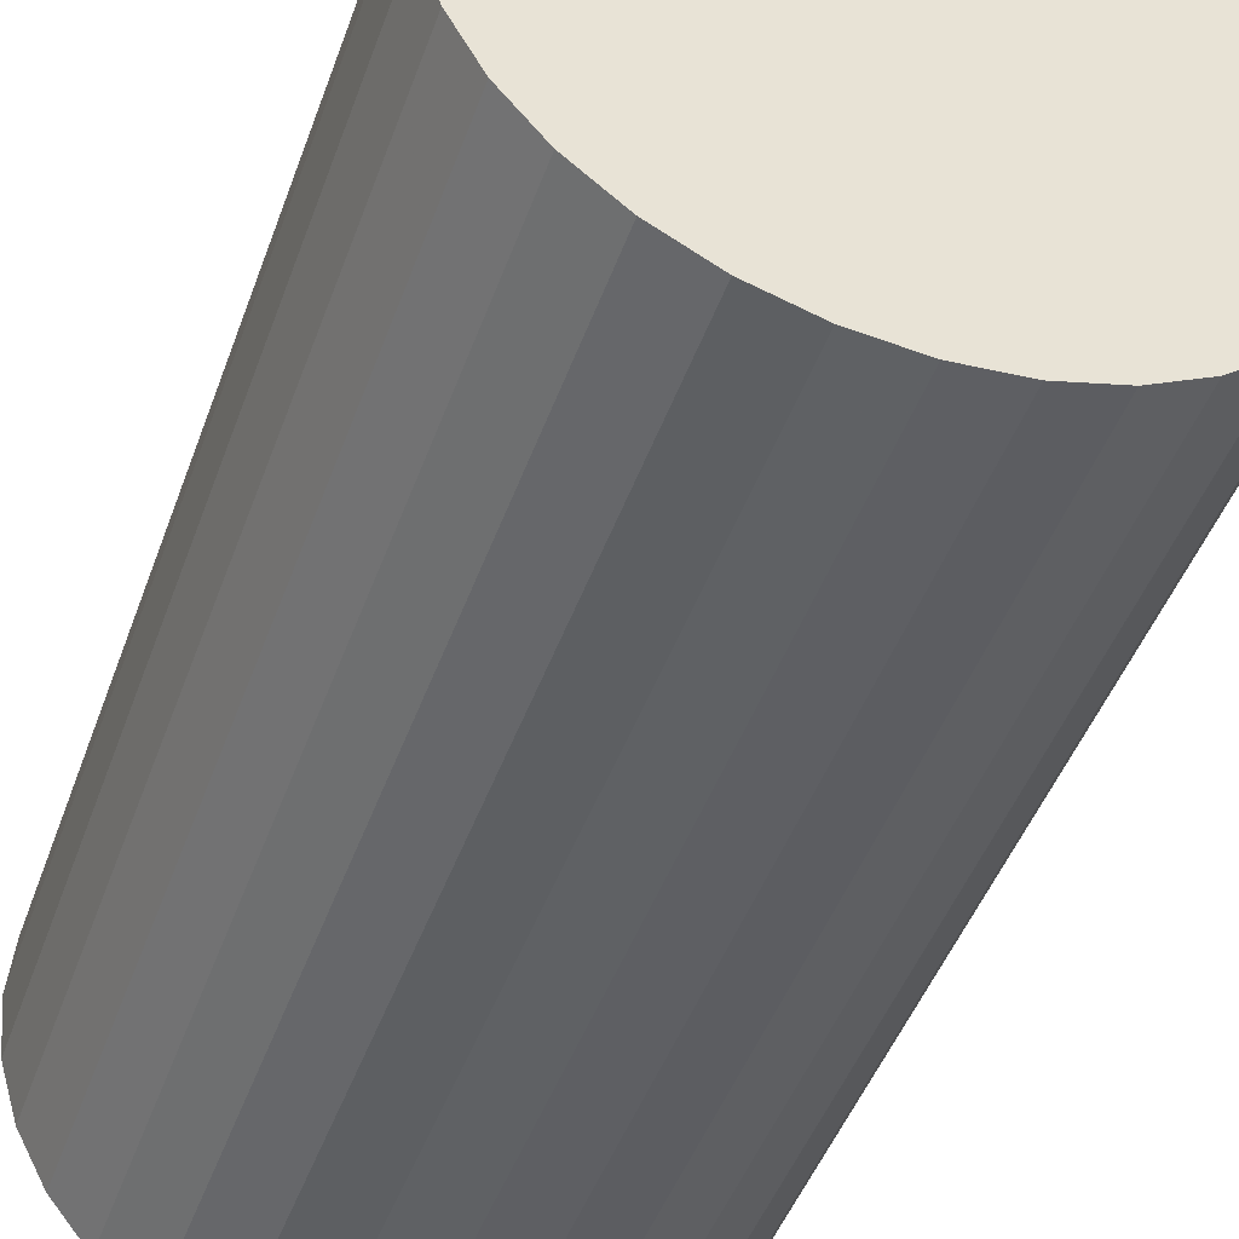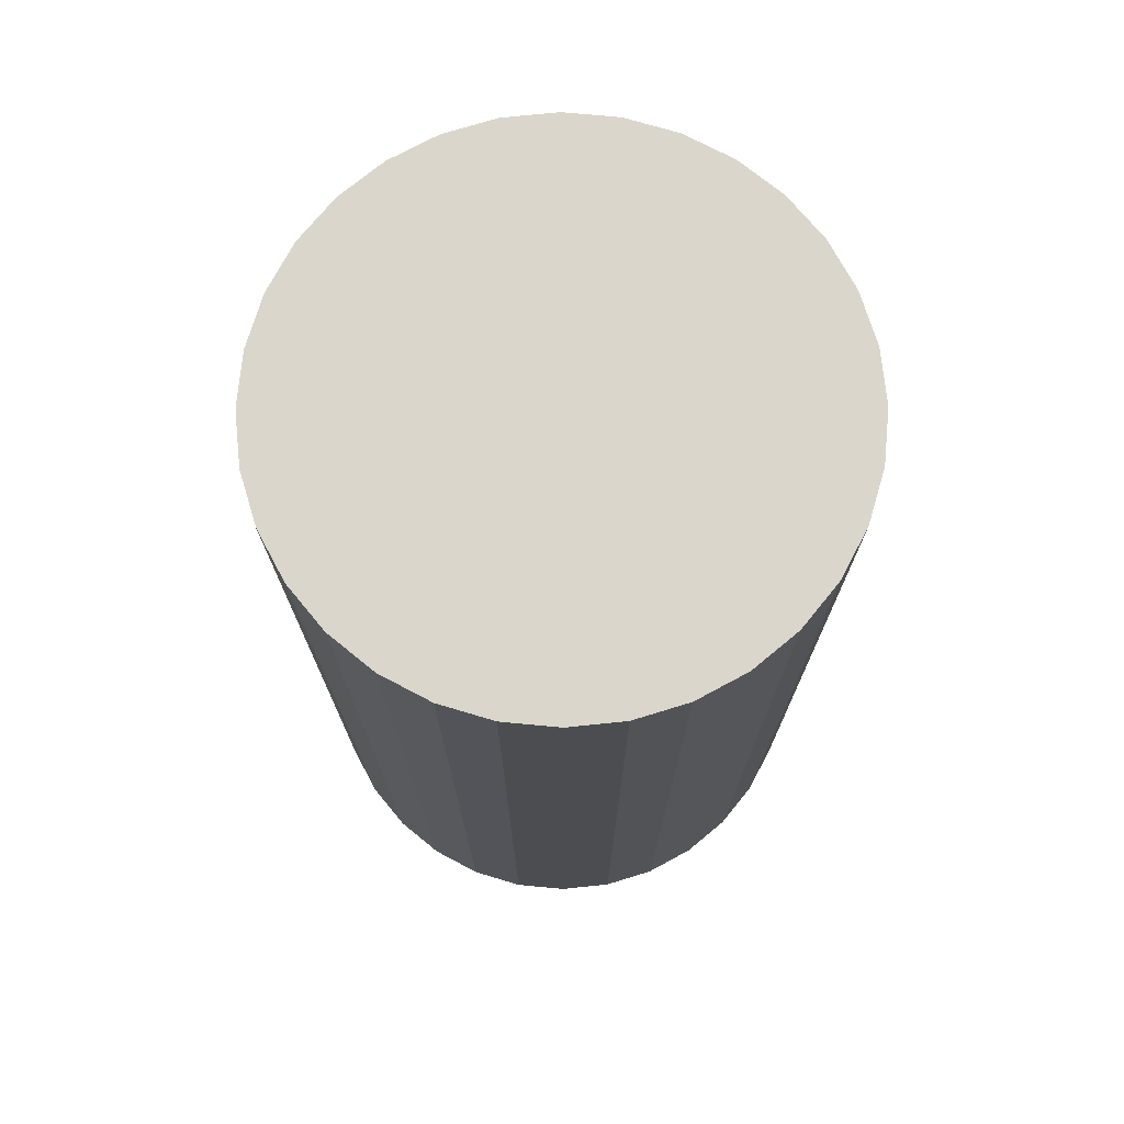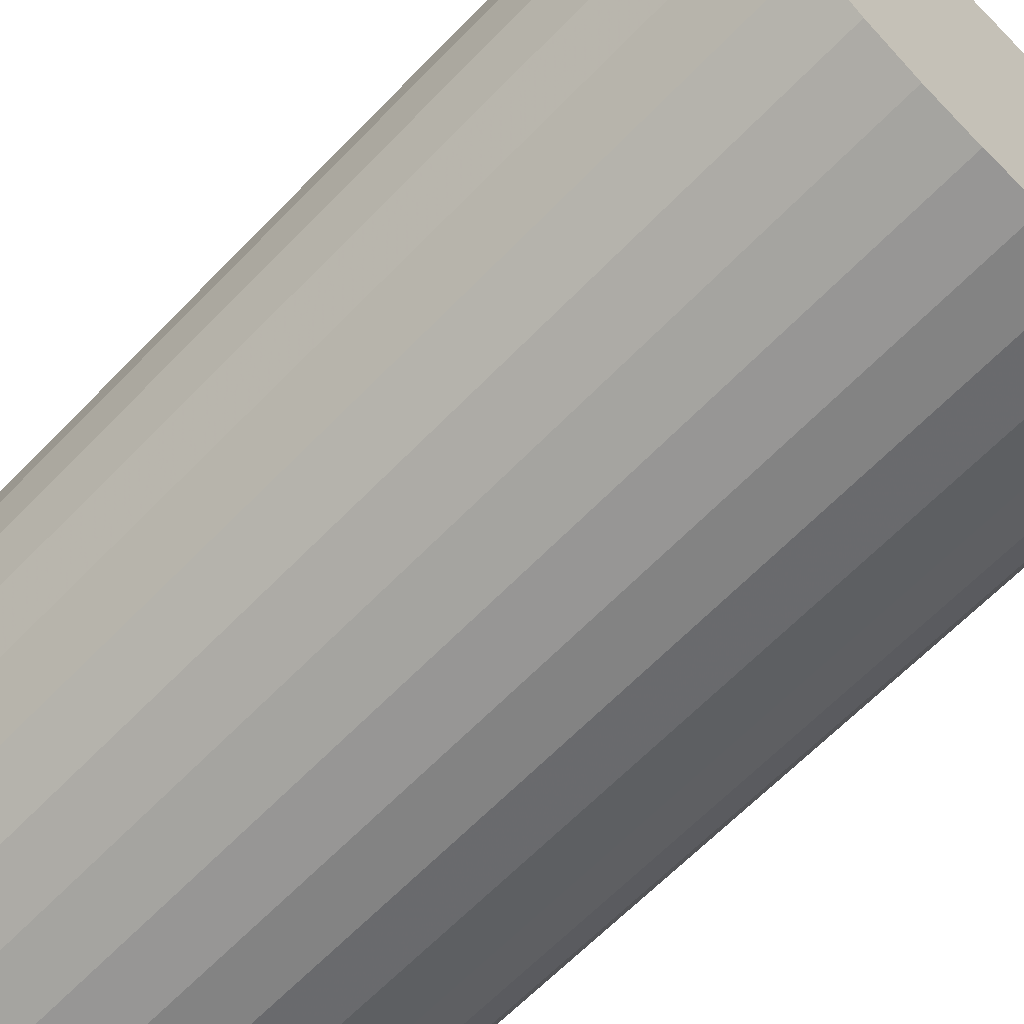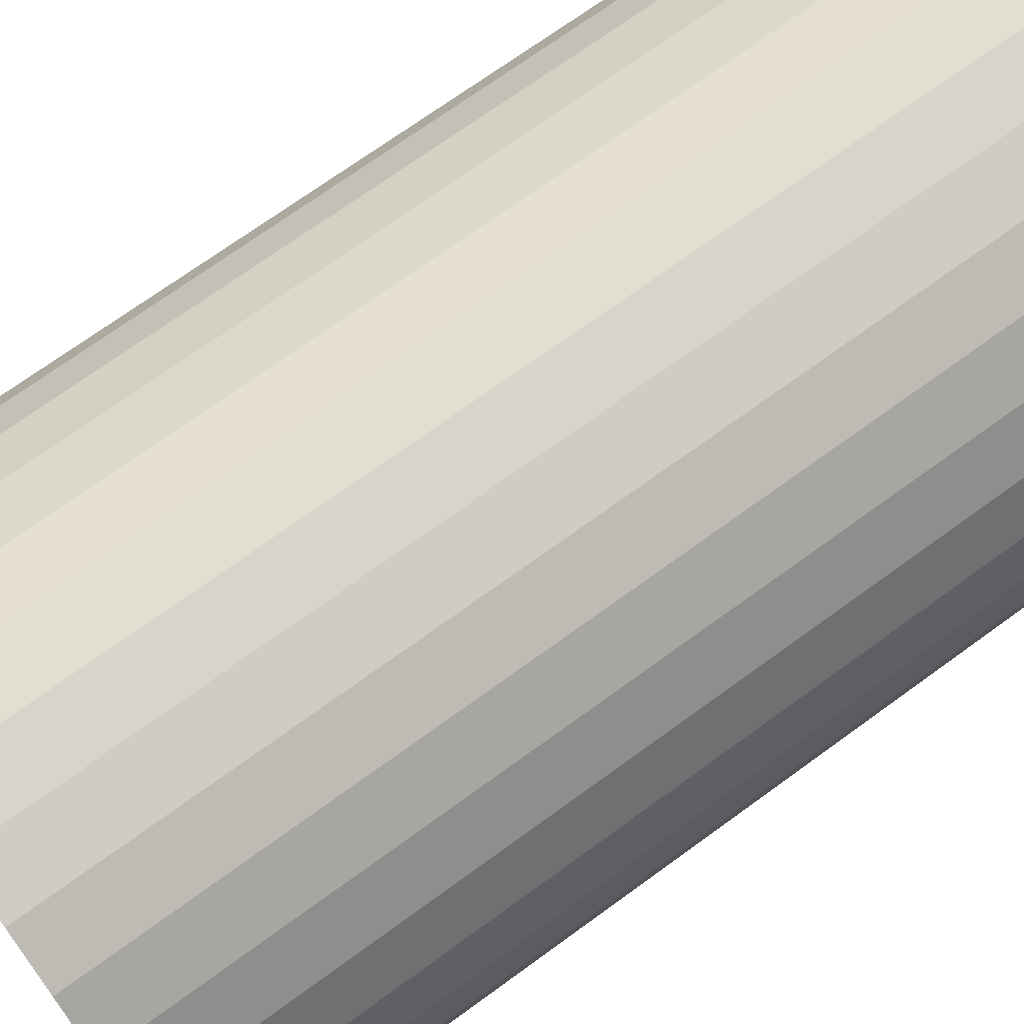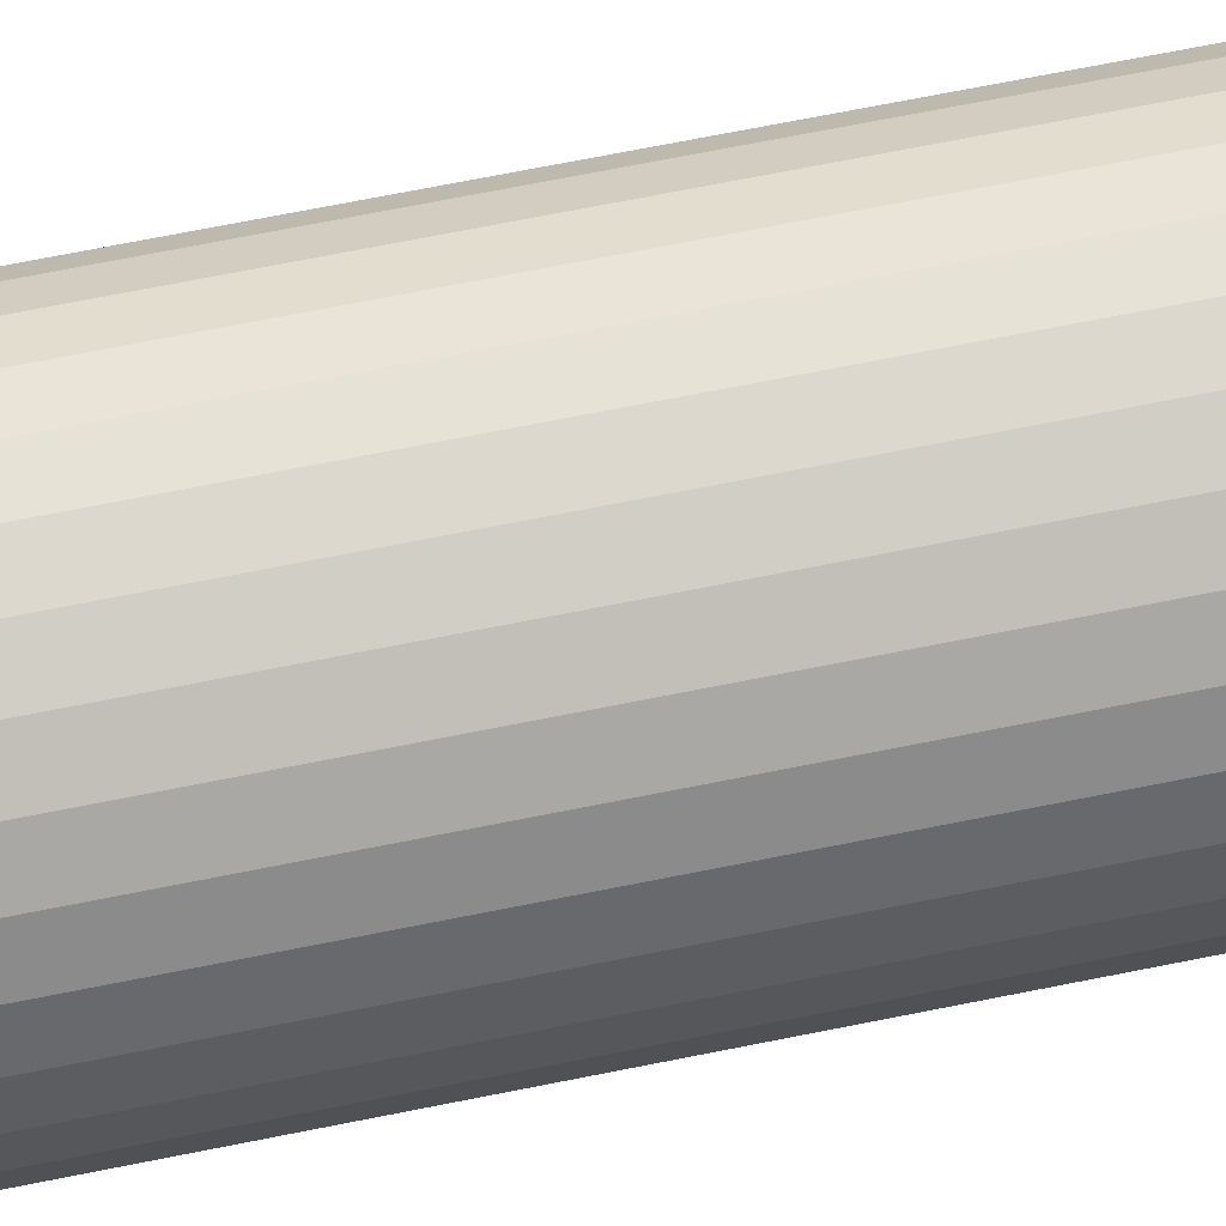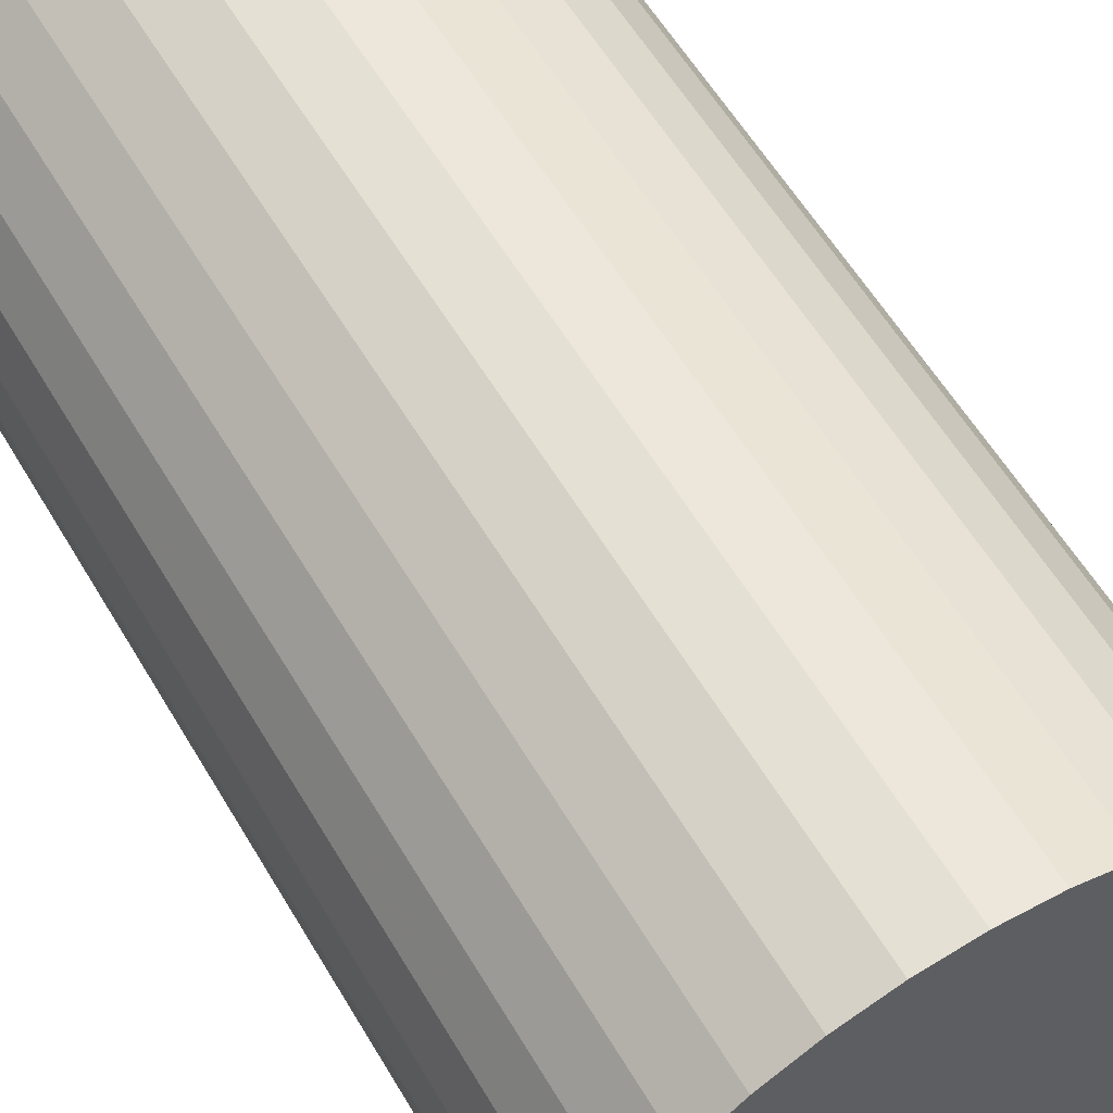
<metadata>
{"format":"obj","ext":"obj","renderer":"f3d","projection":"perspective","resolution":1024,"background":"white","views":[{"elev":-45.7,"azim":160.9,"up":"+Y"},{"elev":73.8,"azim":-11.5,"up":"+Z"},{"elev":-64.6,"azim":136.0,"up":"+Y"},{"elev":71.1,"azim":-126.1,"up":"+Y"},{"elev":77.6,"azim":79.1,"up":"+Y"},{"elev":59.2,"azim":-30.6,"up":"+Y"}]}
</metadata>
<code>
v 0 0 -0.0399
v 0.02352 0 -0.0399
v 0.02352 0 0.0399
v 0 0 0.0399
v 0.02307 0.004588 -0.0399
v 0.02307 0.004588 0.0399
v 0.02173 0.009 -0.0399
v 0.02173 0.009 0.0399
v 0.01955 0.01307 -0.0399
v 0.01955 0.01307 0.0399
v 0.01663 0.01663 -0.0399
v 0.01663 0.01663 0.0399
v 0.01307 0.01955 -0.0399
v 0.01307 0.01955 0.0399
v 0.009 0.02173 -0.0399
v 0.009 0.02173 0.0399
v 0.004588 0.02307 -0.0399
v 0.004588 0.02307 0.0399
v 0 0.02352 -0.0399
v 0 0.02352 0.0399
v -0.004588 0.02307 -0.0399
v -0.004588 0.02307 0.0399
v -0.009 0.02173 -0.0399
v -0.009 0.02173 0.0399
v -0.01307 0.01955 -0.0399
v -0.01307 0.01955 0.0399
v -0.01663 0.01663 -0.0399
v -0.01663 0.01663 0.0399
v -0.01955 0.01307 -0.0399
v -0.01955 0.01307 0.0399
v -0.02173 0.009 -0.0399
v -0.02173 0.009 0.0399
v -0.02307 0.004588 -0.0399
v -0.02307 0.004588 0.0399
v -0.02352 0 -0.0399
v -0.02352 0 0.0399
v -0.02307 -0.004588 -0.0399
v -0.02307 -0.004588 0.0399
v -0.02173 -0.009 -0.0399
v -0.02173 -0.009 0.0399
v -0.01955 -0.01307 -0.0399
v -0.01955 -0.01307 0.0399
v -0.01663 -0.01663 -0.0399
v -0.01663 -0.01663 0.0399
v -0.01307 -0.01955 -0.0399
v -0.01307 -0.01955 0.0399
v -0.009 -0.02173 -0.0399
v -0.009 -0.02173 0.0399
v -0.004588 -0.02307 -0.0399
v -0.004588 -0.02307 0.0399
v -0 -0.02352 -0.0399
v -0 -0.02352 0.0399
v 0.004588 -0.02307 -0.0399
v 0.004588 -0.02307 0.0399
v 0.009 -0.02173 -0.0399
v 0.009 -0.02173 0.0399
v 0.01307 -0.01955 -0.0399
v 0.01307 -0.01955 0.0399
v 0.01663 -0.01663 -0.0399
v 0.01663 -0.01663 0.0399
v 0.01955 -0.01307 -0.0399
v 0.01955 -0.01307 0.0399
v 0.02173 -0.009 -0.0399
v 0.02173 -0.009 0.0399
v 0.02307 -0.004588 -0.0399
v 0.02307 -0.004588 0.0399
f 2 1 5
f 2 5 3
f 3 5 6
f 3 6 4
f 5 1 7
f 5 7 6
f 6 7 8
f 6 8 4
f 7 1 9
f 7 9 8
f 8 9 10
f 8 10 4
f 9 1 11
f 9 11 10
f 10 11 12
f 10 12 4
f 11 1 13
f 11 13 12
f 12 13 14
f 12 14 4
f 13 1 15
f 13 15 14
f 14 15 16
f 14 16 4
f 15 1 17
f 15 17 16
f 16 17 18
f 16 18 4
f 17 1 19
f 17 19 18
f 18 19 20
f 18 20 4
f 19 1 21
f 19 21 20
f 20 21 22
f 20 22 4
f 21 1 23
f 21 23 22
f 22 23 24
f 22 24 4
f 23 1 25
f 23 25 24
f 24 25 26
f 24 26 4
f 25 1 27
f 25 27 26
f 26 27 28
f 26 28 4
f 27 1 29
f 27 29 28
f 28 29 30
f 28 30 4
f 29 1 31
f 29 31 30
f 30 31 32
f 30 32 4
f 31 1 33
f 31 33 32
f 32 33 34
f 32 34 4
f 33 1 35
f 33 35 34
f 34 35 36
f 34 36 4
f 35 1 37
f 35 37 36
f 36 37 38
f 36 38 4
f 37 1 39
f 37 39 38
f 38 39 40
f 38 40 4
f 39 1 41
f 39 41 40
f 40 41 42
f 40 42 4
f 41 1 43
f 41 43 42
f 42 43 44
f 42 44 4
f 43 1 45
f 43 45 44
f 44 45 46
f 44 46 4
f 45 1 47
f 45 47 46
f 46 47 48
f 46 48 4
f 47 1 49
f 47 49 48
f 48 49 50
f 48 50 4
f 49 1 51
f 49 51 50
f 50 51 52
f 50 52 4
f 51 1 53
f 51 53 52
f 52 53 54
f 52 54 4
f 53 1 55
f 53 55 54
f 54 55 56
f 54 56 4
f 55 1 57
f 55 57 56
f 56 57 58
f 56 58 4
f 57 1 59
f 57 59 58
f 58 59 60
f 58 60 4
f 59 1 61
f 59 61 60
f 60 61 62
f 60 62 4
f 61 1 63
f 61 63 62
f 62 63 64
f 62 64 4
f 63 1 65
f 63 65 64
f 64 65 66
f 64 66 4
f 65 1 2
f 65 2 66
f 66 2 3
f 66 3 4

</code>
